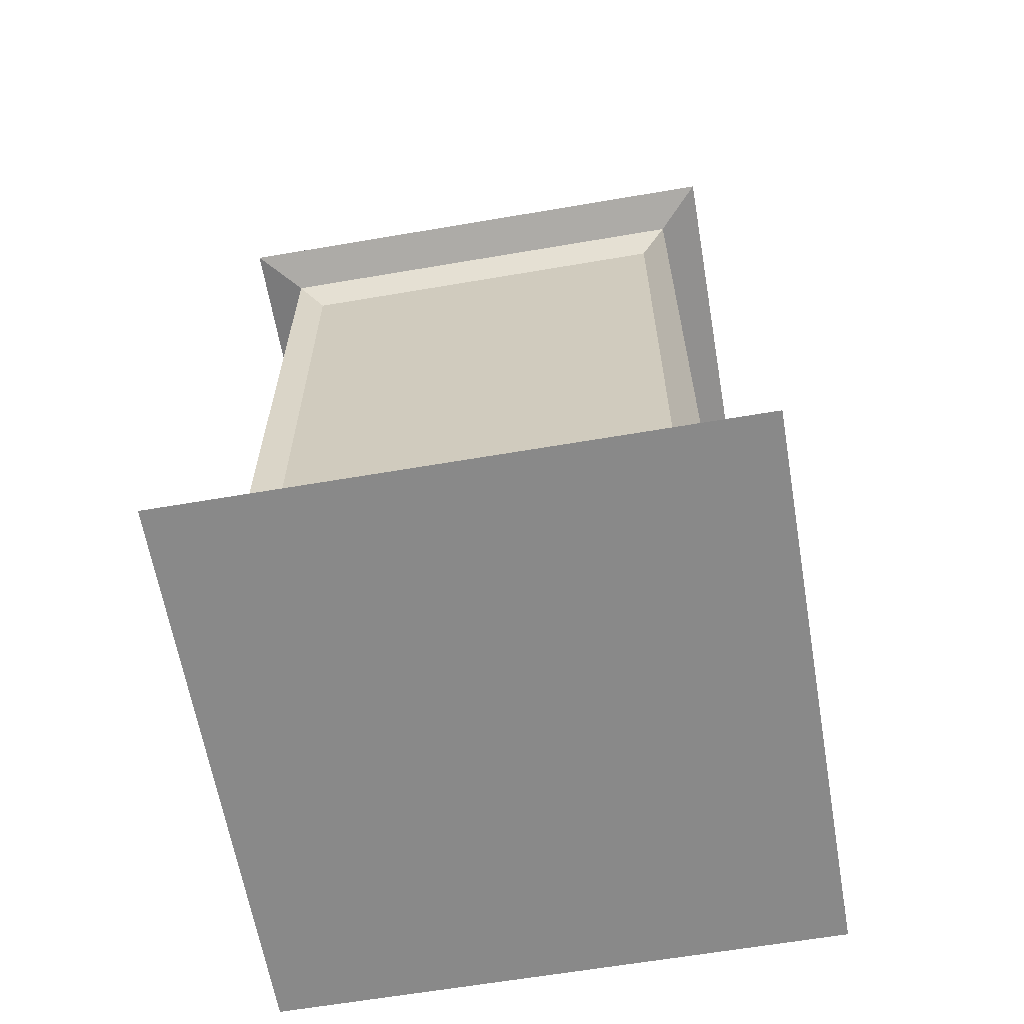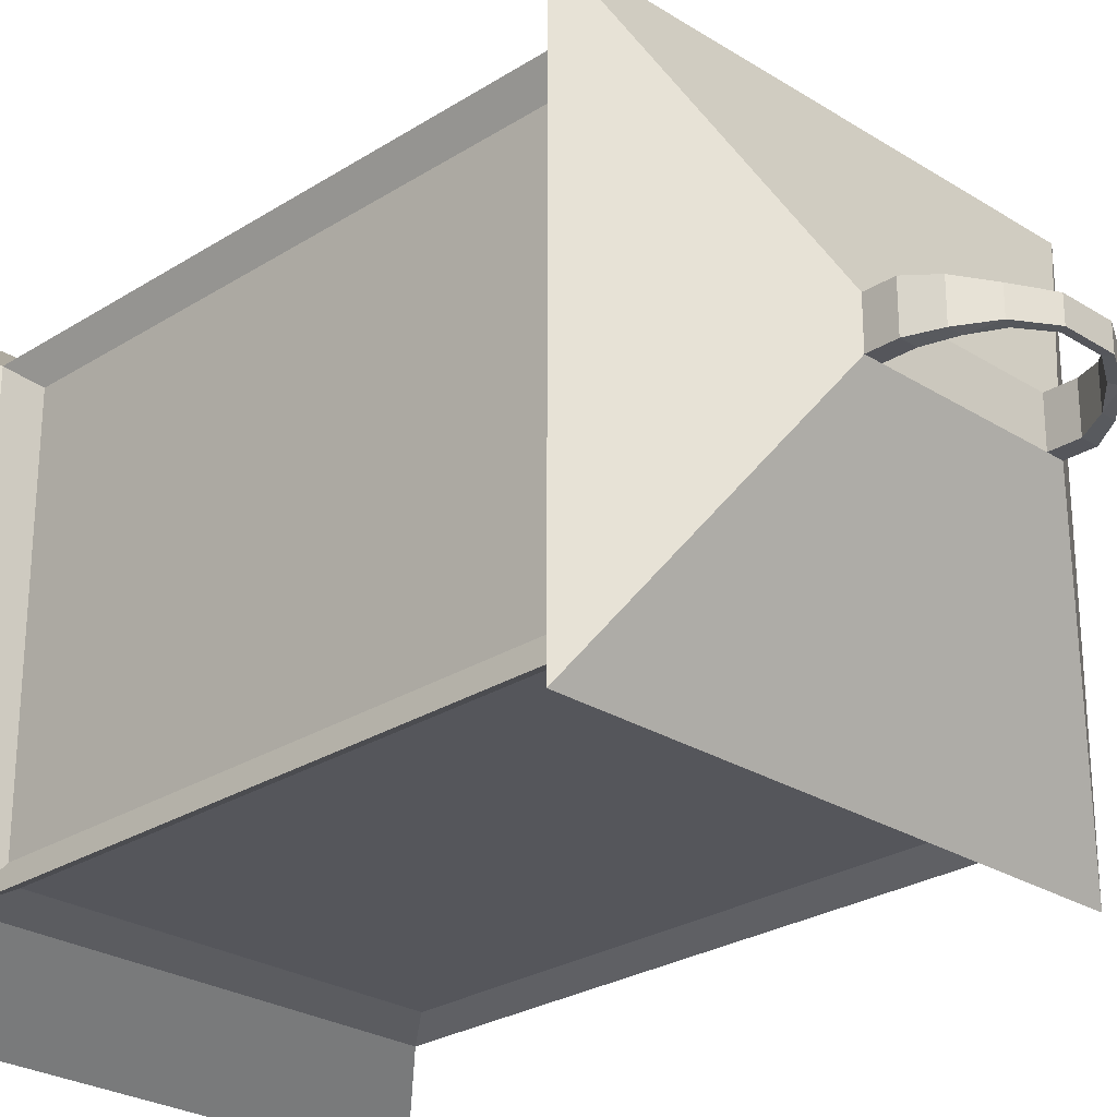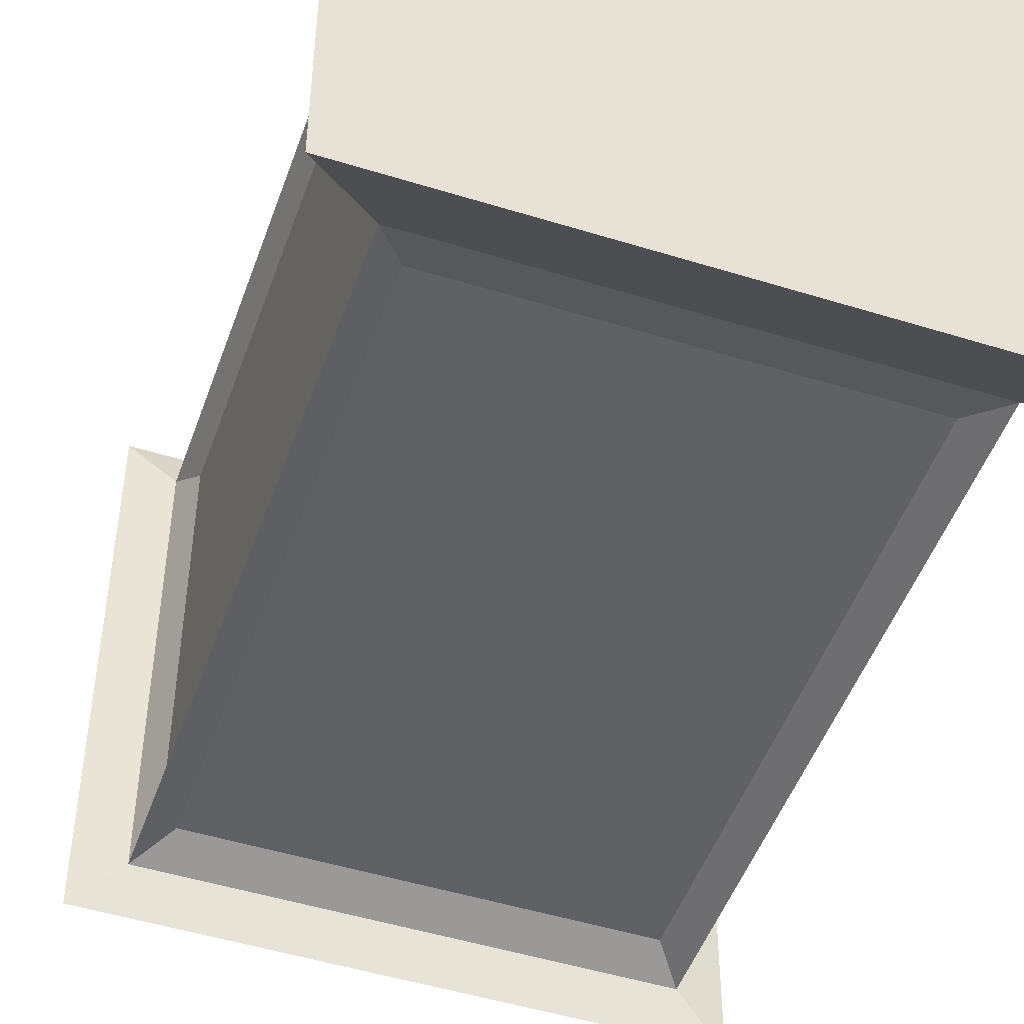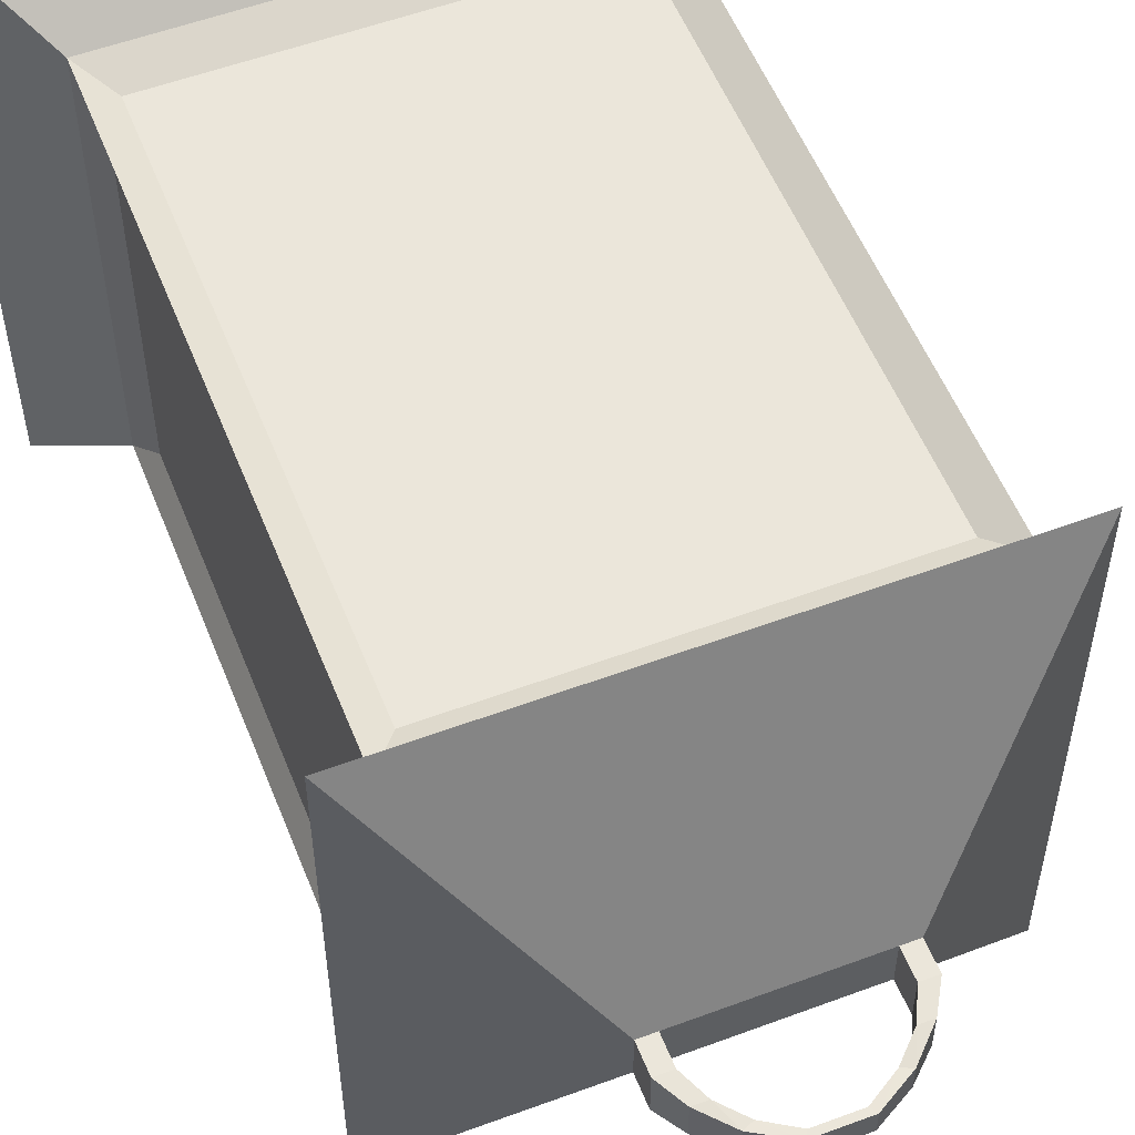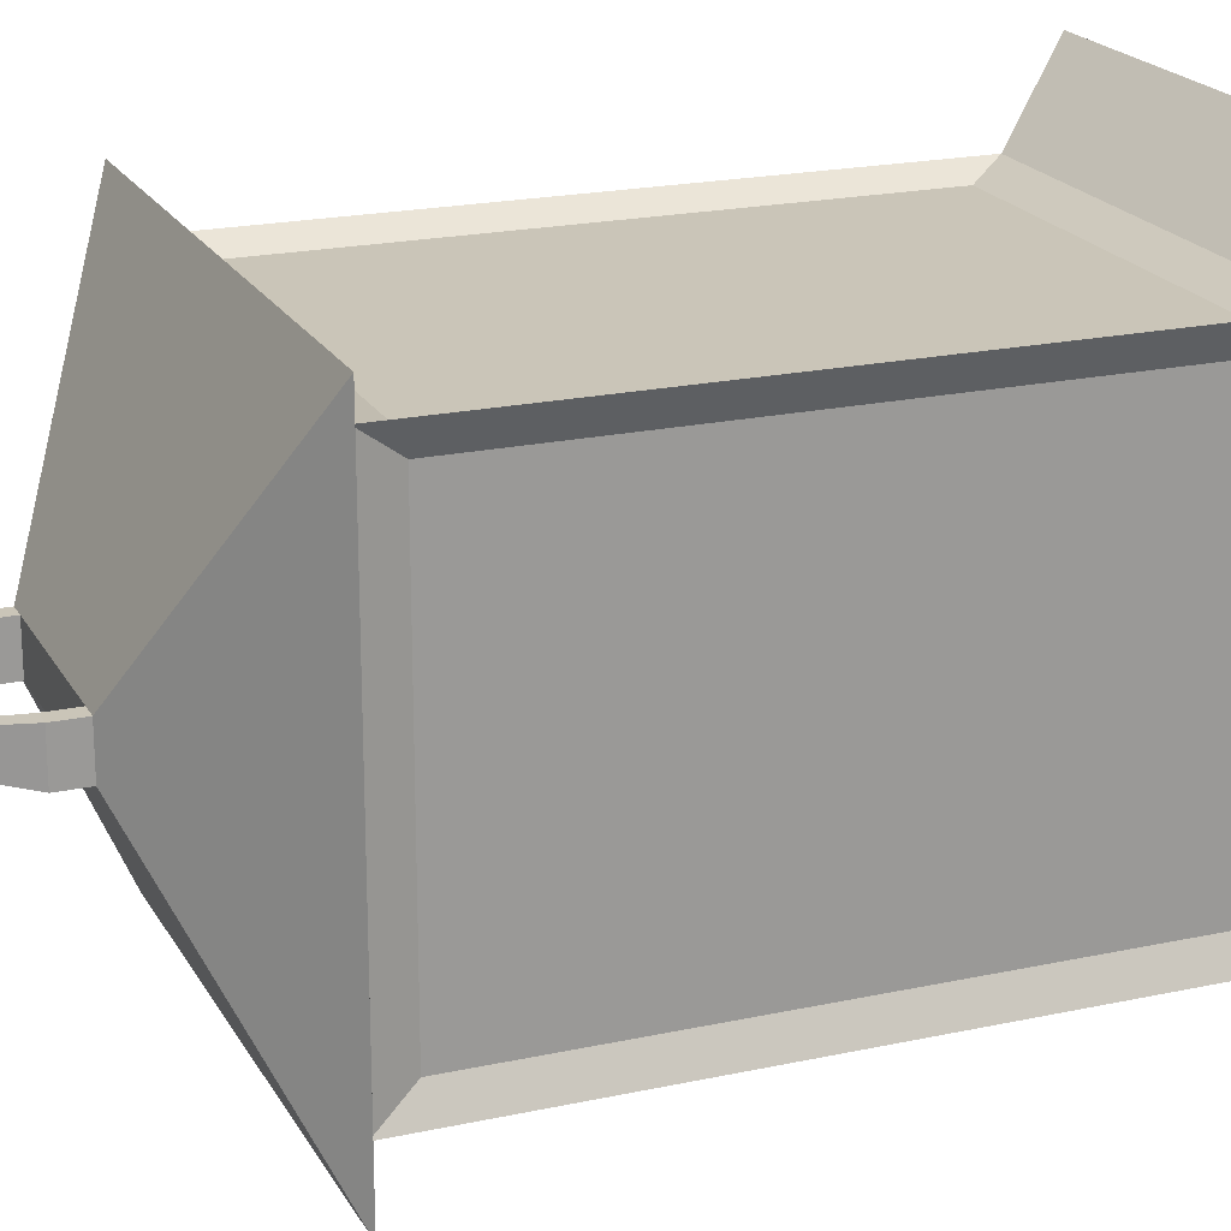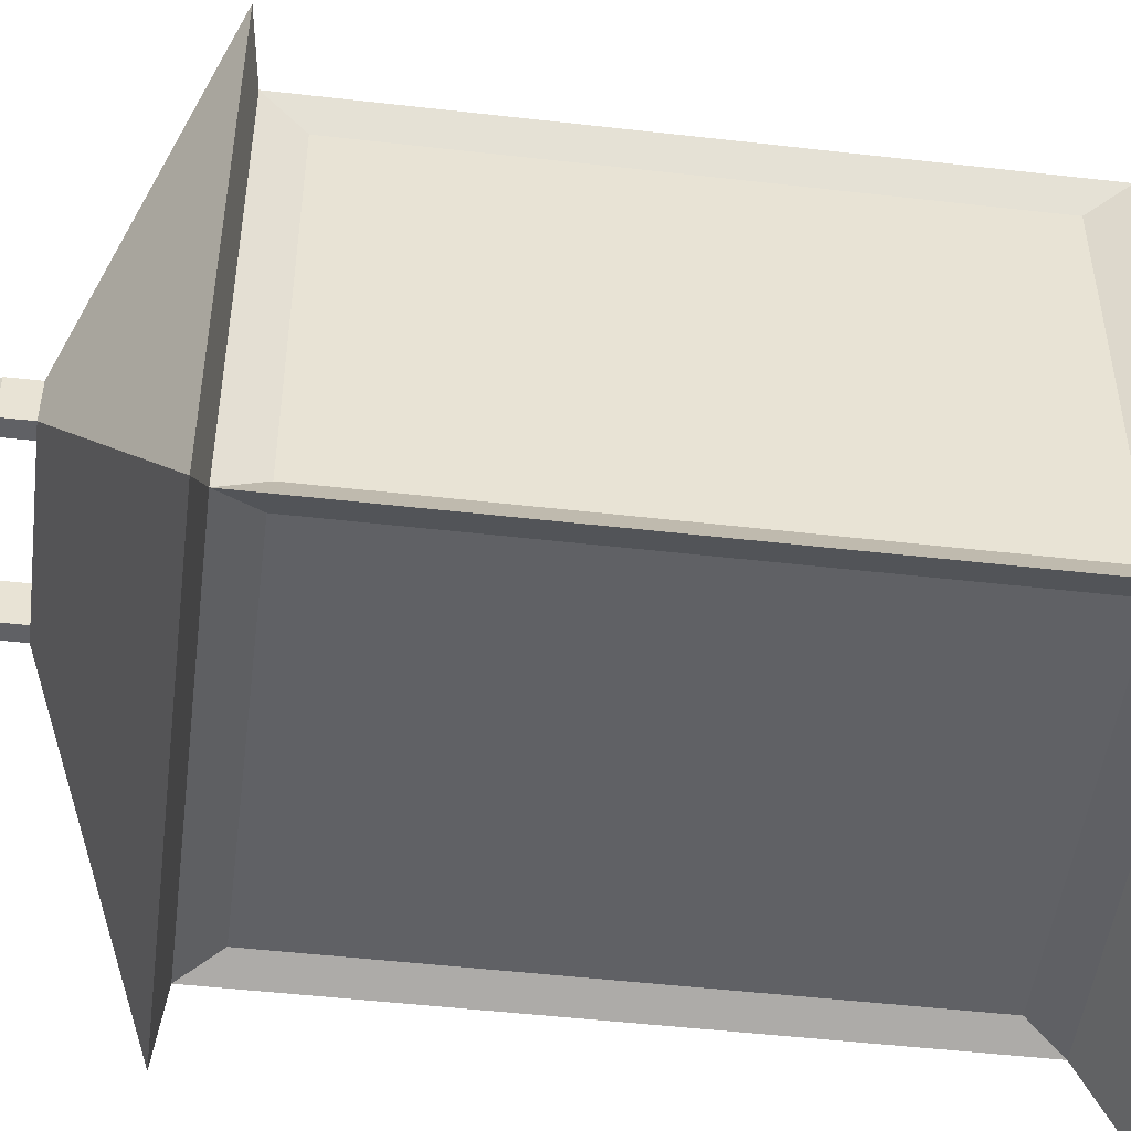
<metadata>
{"format":"obj","ext":"obj","renderer":"f3d","projection":"perspective","resolution":1024,"background":"white","views":[{"elev":-63.2,"azim":9.8,"up":"+Y"},{"elev":-26.2,"azim":135.1,"up":"+Z"},{"elev":-48.8,"azim":-19.1,"up":"+Z"},{"elev":54.8,"azim":158.5,"up":"+Z"},{"elev":20.3,"azim":-111.7,"up":"+Z"},{"elev":-49.6,"azim":-97.2,"up":"+Z"}]}
</metadata>
<code>
o Plane
v -0.1473 -1e-05 0.1468
v 0.1463 -1e-05 0.1468
v -0.1473 -1e-05 -0.1468
v 0.1463 -1e-05 -0.1468
v -0.1123 0.04246 0.1118
v 0.1113 0.04246 0.1118
v -0.1123 0.04246 -0.1118
v 0.1113 0.04246 -0.1118
v -0.1123 0.3596 0.1118
v 0.1113 0.3596 0.1118
v -0.1123 0.3596 -0.1118
v 0.1113 0.3596 -0.1118
v -0.134 0.365 0.1335
v 0.133 0.365 0.1335
v -0.134 0.365 -0.1335
v 0.133 0.365 -0.1335
v -0.05102 0.422 0.01121
v 0.05005 0.422 0.01121
v -0.05102 0.422 -0.01121
v 0.05005 0.422 -0.01121
v -0.04249 0.422 0.01121
v 0.04152 0.422 0.01121
v 0.04152 0.422 -0.01121
v -0.04249 0.422 -0.01121
v 0.05005 0.422 -0.01121
v 0.04152 0.4363 -0.01121
v 0.05005 0.422 0.01121
v 0.04152 0.4363 0.01121
v -0.04249 0.422 0.01121
v 0.04152 0.422 0.01121
v 0.04152 0.422 -0.01121
v -0.04249 0.422 -0.01121
v -0.05102 0.422 0.01121
v -0.05102 0.422 -0.01121
v -0.04249 0.422 0.01121
v -0.04249 0.422 -0.01121
v 0.05005 0.4363 0.01121
v 0.05005 0.4363 -0.01121
v -0.04249 0.422 0.01121
v -0.04249 0.422 -0.01121
v 0.04152 0.422 0.01121
v 0.04152 0.422 -0.01121
v 0.04242 0.4494 -0.009513
v 0.04242 0.4494 0.009513
v 0.04152 0.422 0.01121
v 0.04152 0.422 -0.01121
v -0.05102 0.422 0.01121
v -0.05102 0.422 -0.01121
v -0.04249 0.422 0.01121
v -0.04249 0.422 -0.01121
v 0.03517 0.4494 0.009513
v 0.03517 0.4494 -0.009513
v -0.04249 0.422 0.01121
v -0.04249 0.422 -0.01121
v 0.02441 0.4597 -0.006642
v 0.02441 0.4597 0.006642
v 0.04152 0.4363 0.01121
v 0.04152 0.4363 -0.01121
v -0.05102 0.4363 0.01121
v -0.05102 0.4363 -0.01121
v -0.04249 0.4363 0.01121
v -0.04249 0.4363 -0.01121
v 0.02947 0.462 0.006642
v 0.02947 0.462 -0.006642
v -0.04249 0.4363 0.01121
v -0.04249 0.4363 -0.01121
v 0.01212 0.4718 -0.006062
v 0.01212 0.4718 0.006062
v 0.03517 0.4494 0.009513
v 0.03517 0.4494 -0.009513
v -0.04339 0.4494 0.009513
v -0.04339 0.4494 -0.009513
v -0.03614 0.4494 0.009513
v -0.03614 0.4494 -0.009513
v 0.009989 0.4684 0.006062
v 0.009989 0.4684 -0.006062
v -0.03614 0.4494 0.009513
v -0.03614 0.4494 -0.009513
v 0.02441 0.4597 0.006642
v 0.02441 0.4597 -0.006642
v -0.03044 0.462 0.006642
v -0.03044 0.462 -0.006642
v -0.02538 0.4597 0.006642
v -0.02538 0.4597 -0.006642
v -0.02538 0.4597 0.006642
v -0.02538 0.4597 -0.006642
v 0.01212 0.4718 0.006062
v 0.01212 0.4718 -0.006062
v 0.009989 0.4684 0.006062
v 0.009989 0.4684 -0.006062
v -0.01308 0.4718 0.006062
v -0.01308 0.4718 -0.006062
v -0.01096 0.4684 0.006062
v -0.01096 0.4684 -0.006062
v -0.01308 0.4718 0.006062
v -0.01308 0.4718 -0.006062
v -0.01096 0.4684 0.006062
v -0.01096 0.4684 -0.006062
v -0.1123 0.04246 -0.1118
v -0.1123 0.04246 0.1118
v 0.1113 0.04246 0.1118
v 0.1113 0.04246 -0.1118
v -0.1123 0.3596 -0.1118
v -0.1123 0.3596 0.1118
v 0.1113 0.3596 0.1118
v 0.1113 0.3596 -0.1118
v -0.09867 0.06053 -0.1049
v -0.09867 0.06053 0.1049
v 0.0977 0.06053 0.1049
v 0.0977 0.06053 -0.1049
v -0.09867 0.3416 -0.1049
v -0.09867 0.3416 0.1049
v 0.0977 0.3416 0.1049
v 0.0977 0.3416 -0.1049
v -0.1054 0.06161 0.09731
v 0.1045 0.06161 0.09731
v 0.1045 0.06161 -0.09731
v -0.1054 0.06161 -0.09731
v -0.1054 0.3405 0.09731
v 0.1045 0.3405 0.09731
v 0.1045 0.3405 -0.09731
v -0.1054 0.3405 -0.09731
v -0.1123 0.04246 -0.1118
v -0.1123 0.04246 0.1118
v 0.1113 0.04246 0.1118
v 0.1113 0.04246 -0.1118
v -0.1123 0.3596 -0.1118
v -0.1123 0.3596 0.1118
v 0.1113 0.3596 0.1118
v 0.1113 0.3596 -0.1118
v 0.1113 0.3596 0.1118
v 0.1113 0.3596 -0.1118
v 0.1045 0.3405 0.09731
v 0.1045 0.3405 -0.09731
f 3 2 1
f 7 100 99
f 3 8 4
f 2 5 1
f 4 6 2
f 1 7 3
f 12 14 10
f 11 106 103
f 6 102 101
f 9 103 104
f 13 19 15
f 9 15 11
f 11 16 12
f 10 13 9
f 23 46 42
f 15 24 23
f 14 22 21
f 16 18 14
f 18 25 27
f 21 39 35
f 35 53 49
f 17 35 33
f 30 32 29
f 32 36 40
f 33 49 47
f 23 32 31
f 24 34 36
f 21 30 29
f 30 41 45
f 22 27 41
f 39 54 53
f 36 48 50
f 29 40 39
f 19 33 34
f 25 37 27
f 47 60 48
f 54 62 66
f 27 28 41
f 49 65 61
f 49 59 47
f 45 58 46
f 42 58 26
f 40 50 54
f 31 45 46
f 34 47 48
f 20 42 25
f 66 74 78
f 28 44 51
f 61 77 73
f 61 71 59
f 57 70 58
f 26 70 52
f 26 43 38
f 65 78 77
f 45 28 57
f 48 62 50
f 54 65 53
f 42 38 25
f 51 63 56
f 73 85 83
f 73 81 71
f 69 80 70
f 52 80 55
f 52 64 43
f 78 85 77
f 74 82 84
f 59 72 60
f 38 44 37
f 57 51 69
f 62 72 74
f 56 68 75
f 83 97 93
f 83 91 81
f 79 90 80
f 55 90 76
f 55 67 64
f 86 97 85
f 84 92 94
f 78 84 86
f 71 82 72
f 43 63 44
f 69 56 79
f 67 90 88
f 75 87 89
f 87 90 89
f 68 88 87
f 94 96 98
f 97 96 95
f 91 97 95
f 92 95 96
f 86 94 98
f 81 92 82
f 64 68 63
f 79 75 89
f 75 97 94
f 67 96 87
f 89 93 68
f 96 94 90
f 103 130 127
f 99 124 123
f 101 126 125
f 104 127 128
f 10 104 105
f 8 99 102
f 5 101 100
f 12 105 106
f 105 128 129
f 102 123 126
f 100 125 124
f 106 129 130
f 109 124 125
f 107 126 123
f 128 113 129
f 131 134 132
f 107 127 111
f 114 126 110
f 109 129 113
f 112 124 108
f 118 124 115
f 116 126 117
f 130 111 127
f 121 132 134
f 122 123 118
f 117 130 121
f 120 125 116
f 115 128 119
f 128 122 119
f 130 131 132
f 129 133 131
f 3 4 2
f 7 5 100
f 3 7 8
f 2 6 5
f 4 8 6
f 1 5 7
f 12 16 14
f 11 12 106
f 6 8 102
f 9 11 103
f 13 17 19
f 9 13 15
f 11 15 16
f 10 14 13
f 23 31 46
f 20 16 23
f 16 15 23
f 15 19 24
f 17 13 21
f 13 14 21
f 14 18 22
f 16 20 18
f 18 20 25
f 21 29 39
f 35 39 53
f 17 21 35
f 30 31 32
f 32 24 36
f 33 35 49
f 23 24 32
f 24 19 34
f 21 22 30
f 30 22 41
f 22 18 27
f 39 40 54
f 36 34 48
f 29 32 40
f 19 17 33
f 25 38 37
f 47 59 60
f 54 50 62
f 27 37 28
f 49 53 65
f 49 61 59
f 45 57 58
f 42 46 58
f 40 36 50
f 31 30 45
f 34 33 47
f 20 23 42
f 66 62 74
f 28 37 44
f 61 65 77
f 61 73 71
f 57 69 70
f 26 58 70
f 26 52 43
f 65 66 78
f 45 41 28
f 48 60 62
f 54 66 65
f 42 26 38
f 51 44 63
f 73 77 85
f 73 83 81
f 69 79 80
f 52 70 80
f 52 55 64
f 78 86 85
f 74 72 82
f 59 71 72
f 38 43 44
f 57 28 51
f 62 60 72
f 56 63 68
f 83 85 97
f 83 93 91
f 79 89 90
f 55 80 90
f 55 76 67
f 86 98 97
f 84 82 92
f 78 74 84
f 71 81 82
f 43 64 63
f 69 51 56
f 67 76 90
f 75 68 87
f 87 88 90
f 68 67 88
f 94 92 96
f 97 98 96
f 91 93 97
f 92 91 95
f 86 84 94
f 81 91 92
f 64 67 68
f 79 56 75
f 90 89 75
f 75 93 97
f 76 90 75
f 97 98 94
f 94 76 75
f 87 68 88
f 87 88 67
f 91 95 87
f 67 92 96
f 96 91 87
f 68 87 75
f 68 75 89
f 91 95 68
f 89 97 93
f 93 91 68
f 88 92 96
f 94 98 90
f 88 96 90
f 103 106 130
f 99 100 124
f 101 102 126
f 104 103 127
f 10 9 104
f 8 7 99
f 5 6 101
f 12 10 105
f 105 104 128
f 102 99 123
f 100 101 125
f 106 105 129
f 109 108 124
f 107 110 126
f 128 112 113
f 131 133 134
f 107 123 127
f 114 130 126
f 109 125 129
f 112 128 124
f 118 123 124
f 116 125 126
f 130 114 111
f 121 130 132
f 122 127 123
f 117 126 130
f 120 129 125
f 115 124 128
f 128 127 122
f 130 129 131
f 129 120 133
f 107 114 110
f 109 112 108
f 117 120 116
f 115 122 118
f 120 134 133
f 107 111 114
f 109 113 112
f 117 121 120
f 115 119 122
f 120 121 134

</code>
